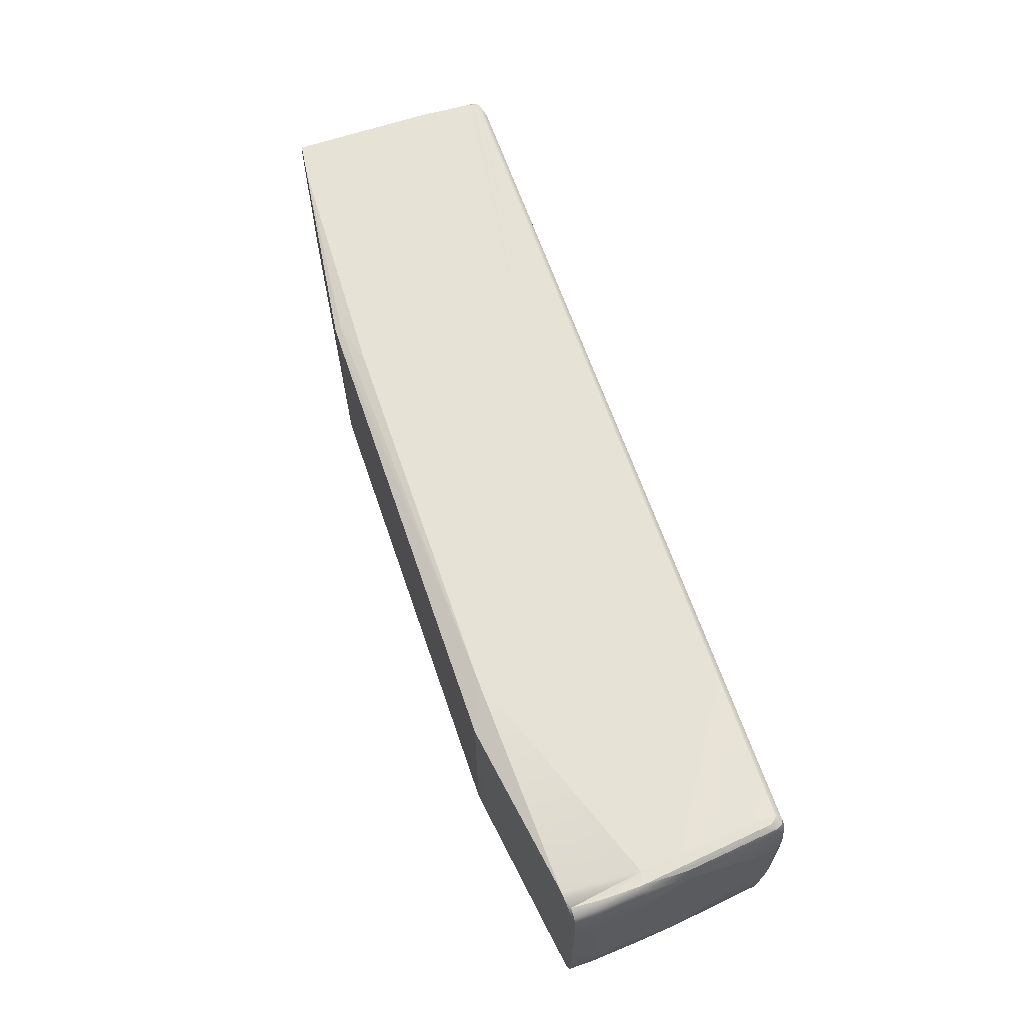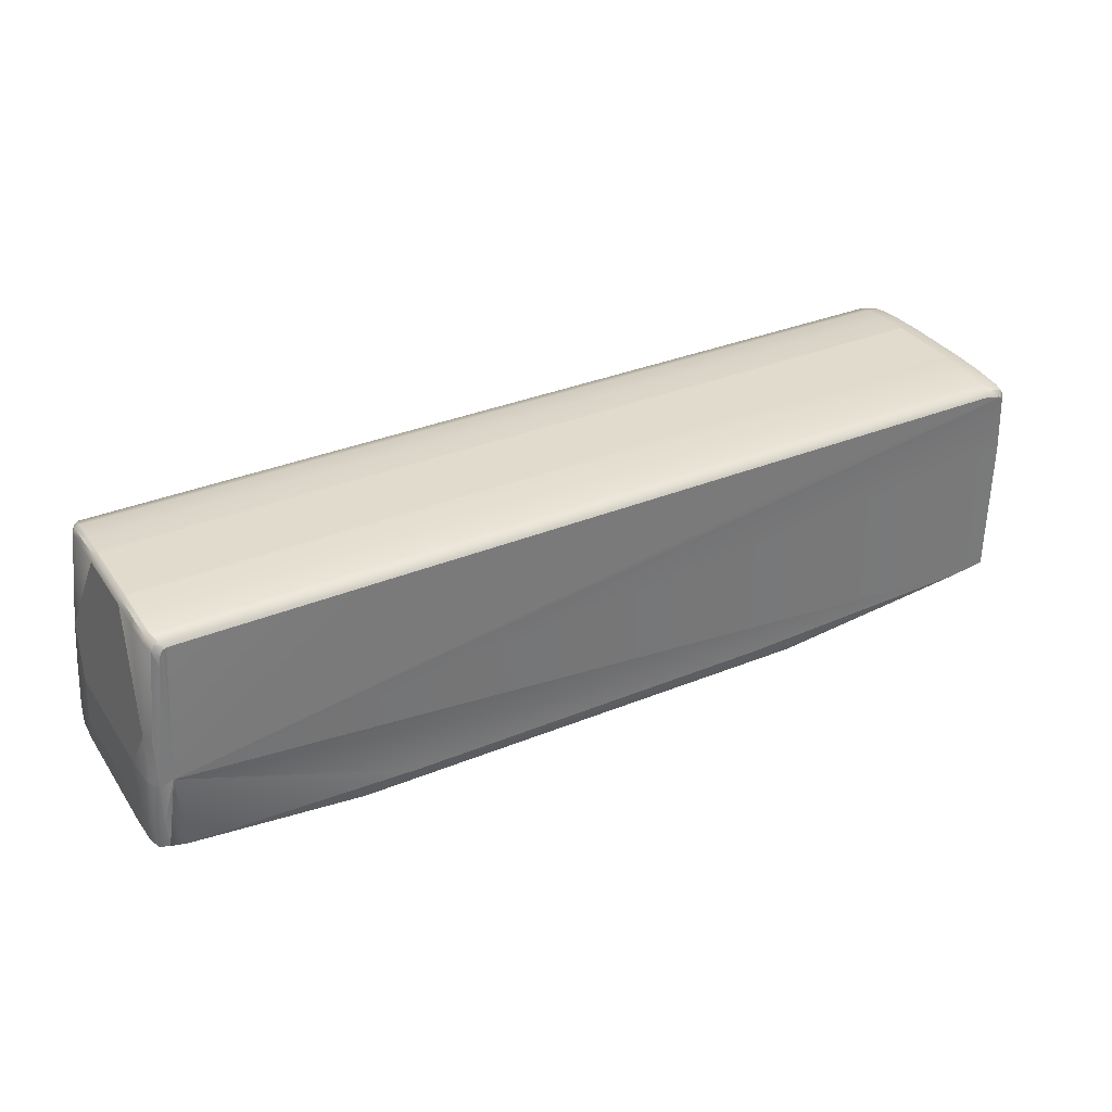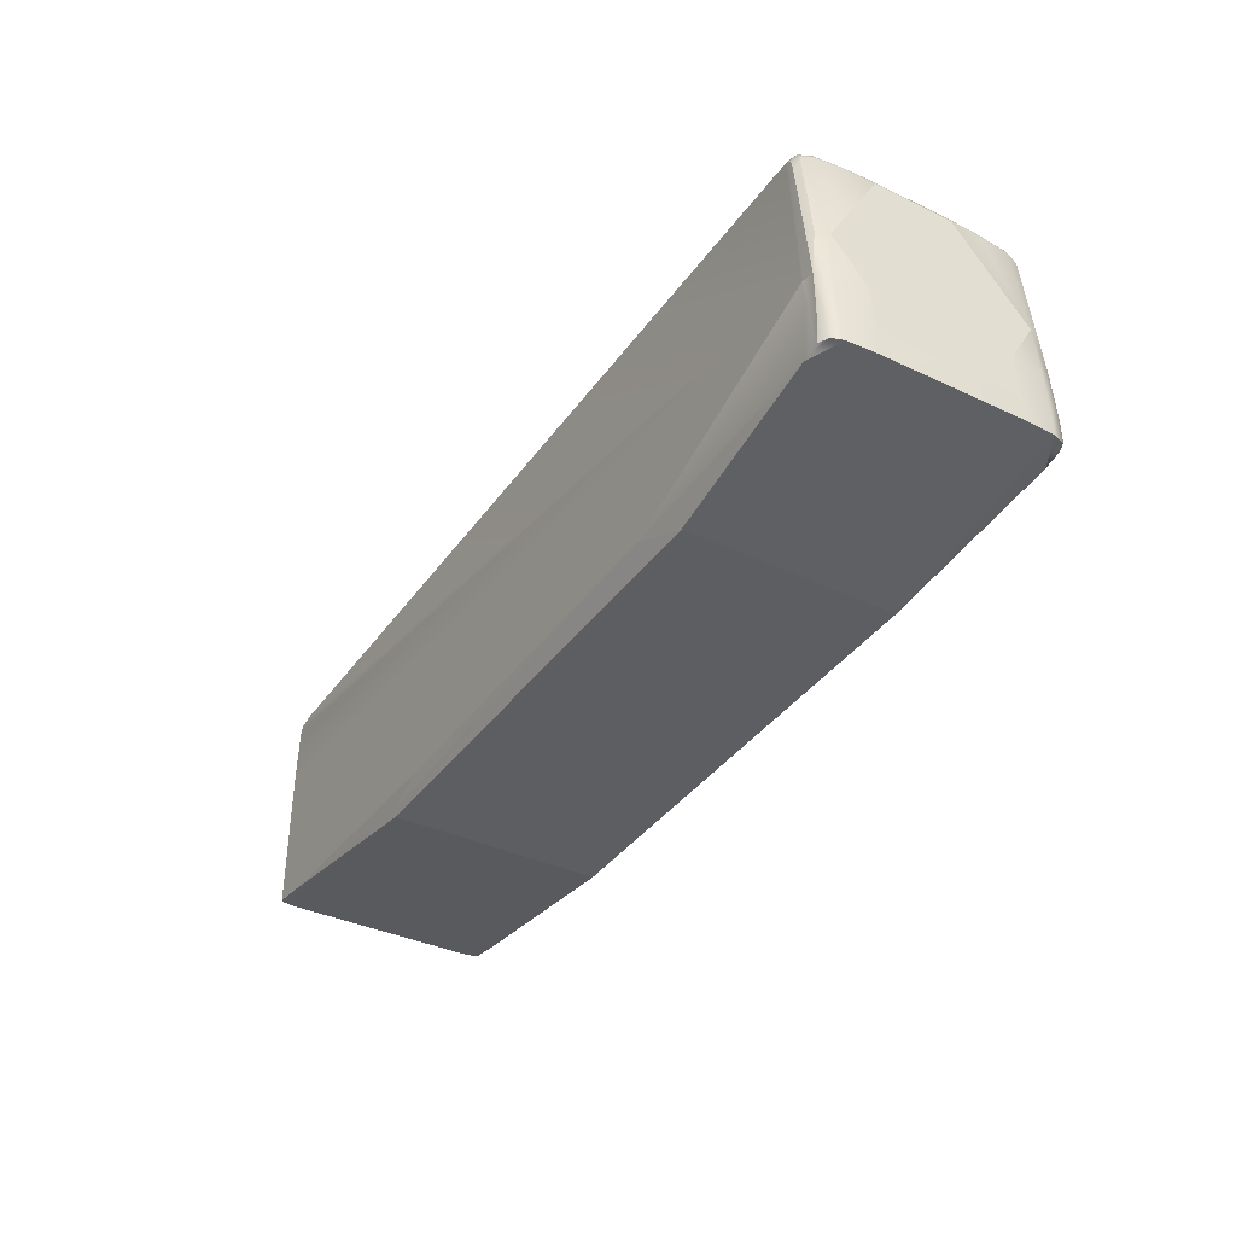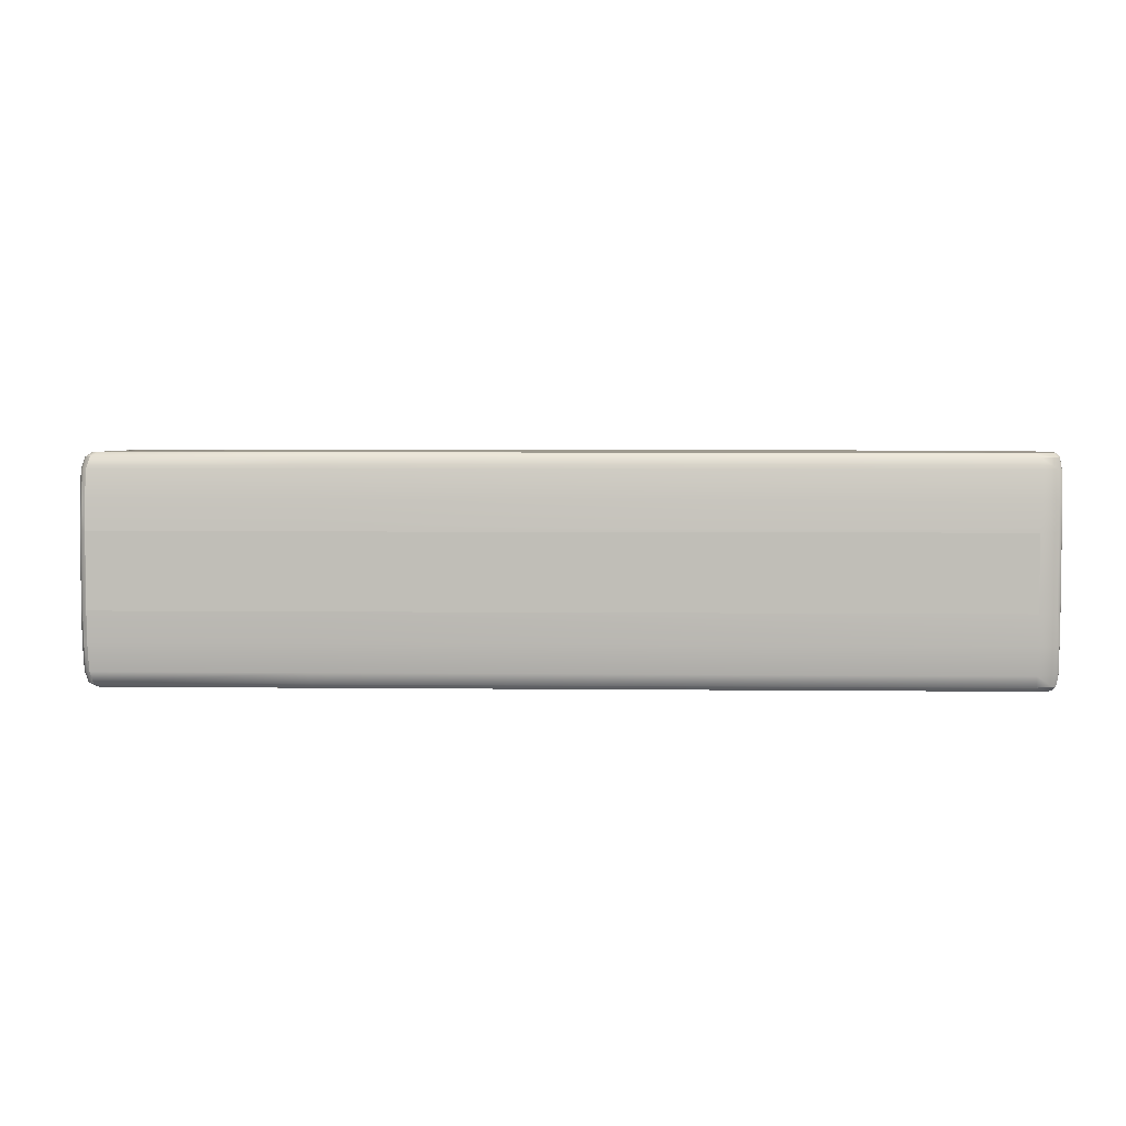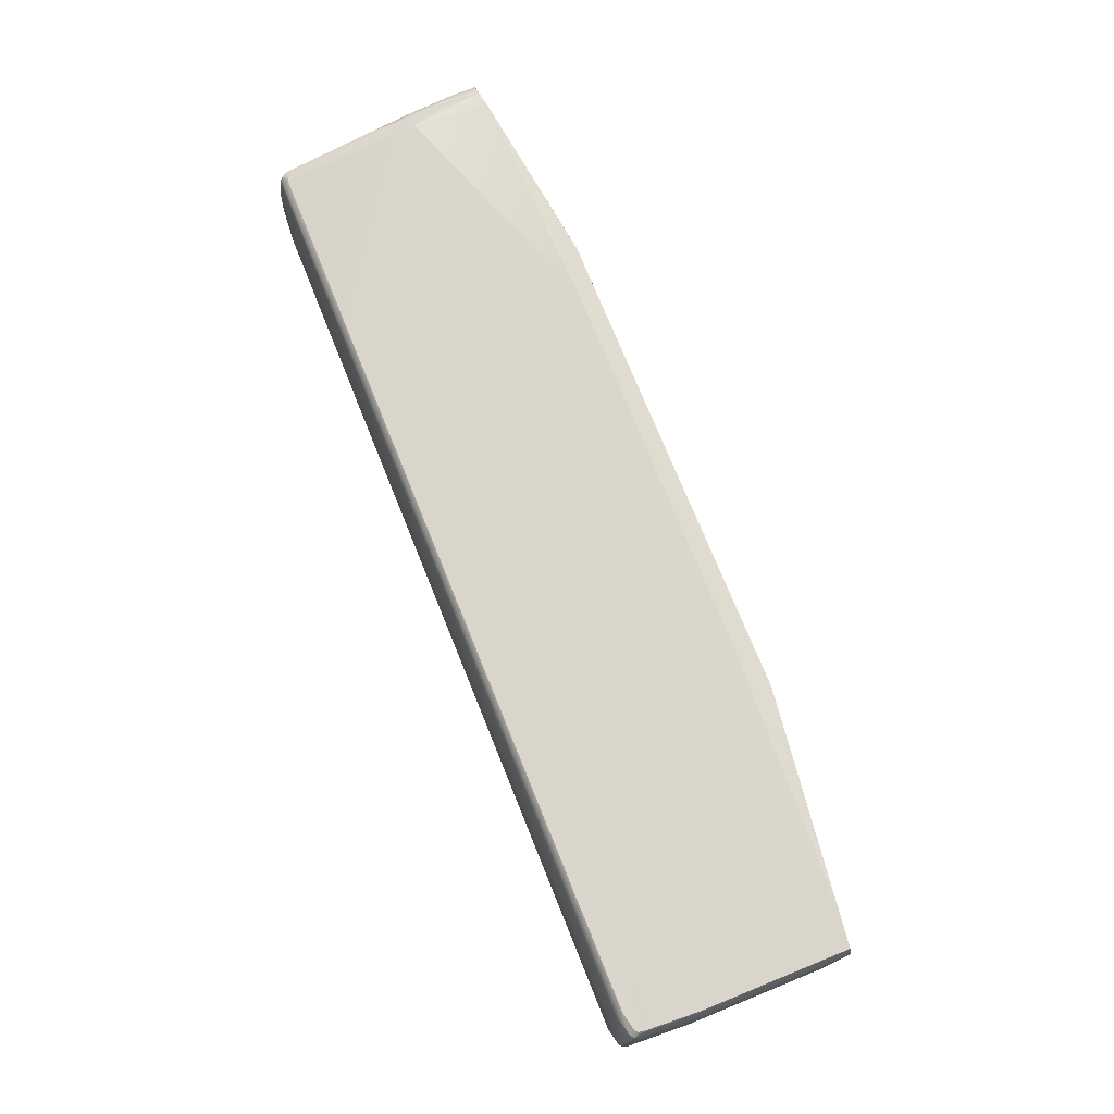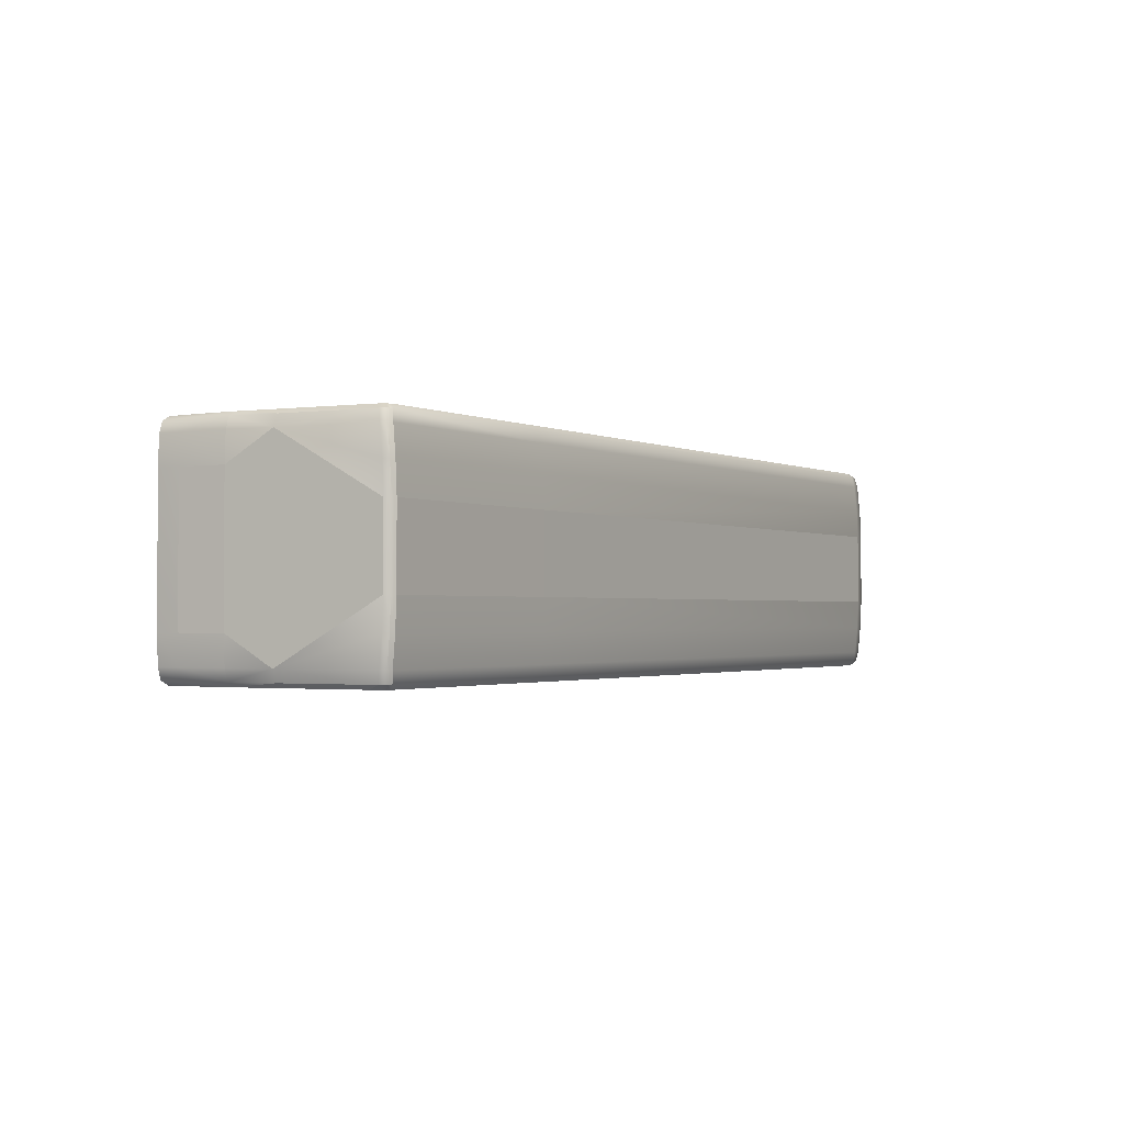
<metadata>
{"format":"obj","ext":"obj","renderer":"f3d","projection":"perspective","resolution":1024,"background":"white","views":[{"elev":63.6,"azim":71.2,"up":"+Z"},{"elev":33.8,"azim":150.8,"up":"+Y"},{"elev":-37.4,"azim":58.8,"up":"+Y"},{"elev":3.9,"azim":-177.8,"up":"+Z"},{"elev":74.2,"azim":-112.0,"up":"+Z"},{"elev":-1.6,"azim":121.9,"up":"+Z"}]}
</metadata>
<code>
o Bus
v 15.16 16.63 2.549
v 29.41 16.61 2.549
v 29.68 16.44 2.549
v 29.87 16.08 2.549
v -30.5 16.61 2.549
v -31.68 16.37 2.549
v -31.91 16.18 2.549
v -31.98 15.89 2.549
v -31.98 15.8 4.567
v -31.91 16.09 4.567
v -31.68 16.28 4.567
v -30.5 16.53 4.567
v 31.14 1.478 4.567
v 15.16 16.54 4.567
v 29.41 16.52 4.567
v 29.68 16.36 4.567
v 29.87 15.99 4.567
v 30.94 6.161 4.567
v 31.14 3.025 4.567
v -32.19 11.41 6.466
v -32.19 1.64 6.466
v -31.98 15.61 6.466
v -31.91 15.9 6.466
v -31.68 16.09 6.466
v -30.5 16.33 6.466
v 31.06 1.478 6.466
v 15.16 16.35 6.466
v 29.35 16.33 6.466
v 29.62 16.16 6.466
v 29.82 15.8 6.466
v 30.6 9.297 6.466
v 30.86 6.161 6.466
v 31.06 3.025 6.466
v -32.08 11.41 7.226
v -32.08 1.64 7.226
v -31.88 15.44 7.226
v -31.81 15.72 7.226
v -31.58 15.92 7.226
v -30.5 16.16 7.226
v 30.81 1.478 7.226
v 15.16 16.17 7.226
v 29.14 16.15 7.226
v 29.41 15.99 7.226
v 29.61 15.62 7.226
v 30.29 9.297 7.226
v 30.61 6.161 7.226
v 30.81 3.025 7.226
v -31.88 11.41 7.512
v -31.88 1.64 7.512
v -31.67 15.1 7.512
v -29.54 1.335 7.512
v -31.6 15.38 7.512
v -31.37 15.58 7.512
v -30.19 15.82 7.512
v -12.03 0.7242 7.512
v 13.83 0.7242 7.512
v 30.19 1.478 7.512
v 15.16 15.83 7.512
v 28.79 15.81 7.512
v 29.06 15.65 7.512
v 29.25 15.28 7.512
v 29.33 14.7 7.512
v 30.29 6.161 7.512
v 30.31 4.817 7.512
v 30.31 3.432 7.512
v 29.06 1.233 7.512
v 29.44 6.403 7.535
v 15.16 16.63 -2.512
v 29.41 16.61 -2.512
v 29.68 16.44 -2.512
v 29.87 16.08 -2.512
v -30.5 16.61 -2.512
v -31.68 16.37 -2.512
v -31.91 16.18 -2.512
v -31.98 15.89 -2.512
v -31.98 15.8 -4.53
v -31.91 16.09 -4.53
v -31.68 16.28 -4.53
v -30.5 16.53 -4.53
v 31.14 1.478 -4.53
v 15.16 16.54 -4.53
v 29.41 16.52 -4.53
v 29.68 16.36 -4.53
v 29.87 15.99 -4.53
v 30.94 6.161 -4.53
v 31.14 3.025 -4.53
v -32.19 11.41 -6.429
v -32.19 1.64 -6.429
v -31.98 15.61 -6.429
v -31.91 15.9 -6.429
v -31.68 16.09 -6.429
v -30.5 16.33 -6.429
v 31.06 1.478 -6.429
v 15.16 16.35 -6.429
v 29.35 16.33 -6.429
v 29.62 16.16 -6.429
v 29.82 15.8 -6.429
v 30.6 9.297 -6.429
v 30.86 6.161 -6.429
v 31.06 3.025 -6.429
v -32.08 11.41 -7.19
v -32.08 1.64 -7.19
v -31.88 15.44 -7.19
v -31.81 15.72 -7.19
v -31.58 15.92 -7.19
v -30.5 16.16 -7.19
v 30.81 1.478 -7.19
v 15.16 16.17 -7.19
v 29.14 16.15 -7.19
v 29.41 15.99 -7.19
v 29.61 15.62 -7.19
v 30.29 9.297 -7.19
v 30.61 6.161 -7.19
v 30.81 3.025 -7.19
v -31.88 11.41 -7.475
v -31.88 1.64 -7.475
v -31.67 15.1 -7.475
v -29.54 1.335 -7.475
v -31.6 15.38 -7.475
v -31.37 15.58 -7.475
v -30.19 15.82 -7.475
v -12.03 0.7242 -7.475
v 13.83 0.7242 -7.475
v 30.19 1.478 -7.475
v 15.16 15.83 -7.475
v 28.79 15.81 -7.475
v 29.06 15.65 -7.475
v 29.25 15.28 -7.475
v 29.33 14.7 -7.475
v 30.29 6.161 -7.475
v 30.31 4.817 -7.475
v 30.31 3.432 -7.475
v 29.06 1.233 -7.475
v 29.44 6.403 -7.498
v 17.15 -0.5194 6.924
v 17.87 -0.4251 6.924
v -15.28 -0.5194 7.09
v -15.28 -0.09797 7.26
v -15.28 -0.5194 -7
v -15.28 -0.09797 -7.169
v 17.15 -0.5194 -6.834
v 17.87 -0.4251 -6.834
f 8 9 10 7
f 7 10 11 6
f 6 11 12 5
f 2 15 16 3
f 3 16 17 4
f 9 22 23 10
f 10 23 24 11
f 11 24 25 12
f 15 28 29 16
f 16 29 30 17
f 19 33 26 13
f 21 35 34 20
f 20 34 36 22
f 22 36 37 23
f 23 37 38 24
f 24 38 39 25
f 28 42 43 29
f 29 43 44 30
f 33 47 40 26
f 35 49 48 34
f 34 48 50 36
f 36 50 52 37
f 37 52 53 38
f 38 53 54 39
f 42 59 60 43
f 43 60 61 44
f 63 67 64
f 74 77 76 75
f 73 78 77 74
f 72 79 78 73
f 70 83 82 69
f 71 84 83 70
f 77 90 89 76
f 78 91 90 77
f 79 92 91 78
f 83 96 95 82
f 84 97 96 83
f 80 93 100 86
f 87 101 102 88
f 89 103 101 87
f 90 104 103 89
f 91 105 104 90
f 92 106 105 91
f 96 110 109 95
f 97 111 110 96
f 93 107 114 100
f 101 115 116 102
f 103 117 115 101
f 104 119 117 103
f 105 120 119 104
f 106 121 120 105
f 110 127 126 109
f 111 128 127 110
f 131 134 130
f 70 3 4 71
f 82 81 68 69
f 5 1 68 72
f 8 7 74 75
f 79 72 68 81
f 113 99 100 114
f 94 92 79 81
f 86 19 13 80
f 41 27 25 39
f 25 27 14 12
f 21 20 87 88
f 109 108 94 95
f 92 94 108 106
f 136 135 141 142
f 27 28 15 14
f 15 2 1 14
f 85 18 19 86
f 125 108 109 126
f 58 59 42 41
f 61 62 44
f 62 63 44
f 63 45 44
f 13 136 142 80
f 31 17 30
f 31 4 17
f 121 106 108 125
f 31 71 4
f 98 112 111 97
f 99 85 86 100
f 7 6 73 74
f 67 59 58
f 54 67 58
f 53 67 54
f 67 60 59
f 67 61 60
f 67 62 61
f 67 63 62
f 64 47 63
f 47 46 63
f 46 45 63
f 42 28 27 41
f 32 18 31
f 18 85 98
f 98 84 71
f 98 97 84
f 31 30 44 45
f 129 128 111
f 112 130 111
f 130 129 111
f 65 57 40 47
f 54 58 41 39
f 75 87 20
f 75 20 8
f 20 9 8
f 20 22 9
f 52 67 53
f 55 56 67
f 56 66 67
f 66 57 67
f 57 65 67
f 65 64 67
f 52 50 67
f 50 48 67
f 48 49 67
f 49 51 67
f 51 55 67
f 65 47 64
f 137 21 88 139
f 135 137 139 141
f 6 5 72 73
f 85 99 98
f 46 32 31 45
f 134 128 129
f 130 134 129
f 134 127 128
f 134 126 127
f 113 130 112
f 113 114 130
f 114 131 130
f 134 125 126
f 134 121 125
f 134 120 121
f 134 119 120
f 87 76 89
f 87 75 76
f 69 2 3 70
f 51 138 55
f 138 56 55
f 138 137 56
f 137 135 56
f 135 66 56
f 136 26 66
f 26 40 66
f 40 57 66
f 135 136 66
f 35 51 49
f 35 137 51
f 137 138 51
f 12 14 1 5
f 18 32 33 19
f 46 47 33 32
f 131 132 134
f 132 124 134
f 124 133 134
f 133 123 134
f 123 122 134
f 122 118 134
f 118 116 134
f 116 115 134
f 115 117 134
f 117 119 134
f 107 132 131
f 107 131 114
f 137 35 21
f 113 112 98 99
f 94 81 82 95
f 68 1 2 69
f 18 98 71 31
f 13 26 136
f 107 124 132
f 107 133 124
f 107 93 133
f 93 142 133
f 142 141 133
f 141 123 133
f 141 139 123
f 139 140 123
f 140 122 123
f 140 118 122
f 140 139 118
f 139 102 118
f 102 116 118
f 139 88 102
f 93 80 142

</code>
